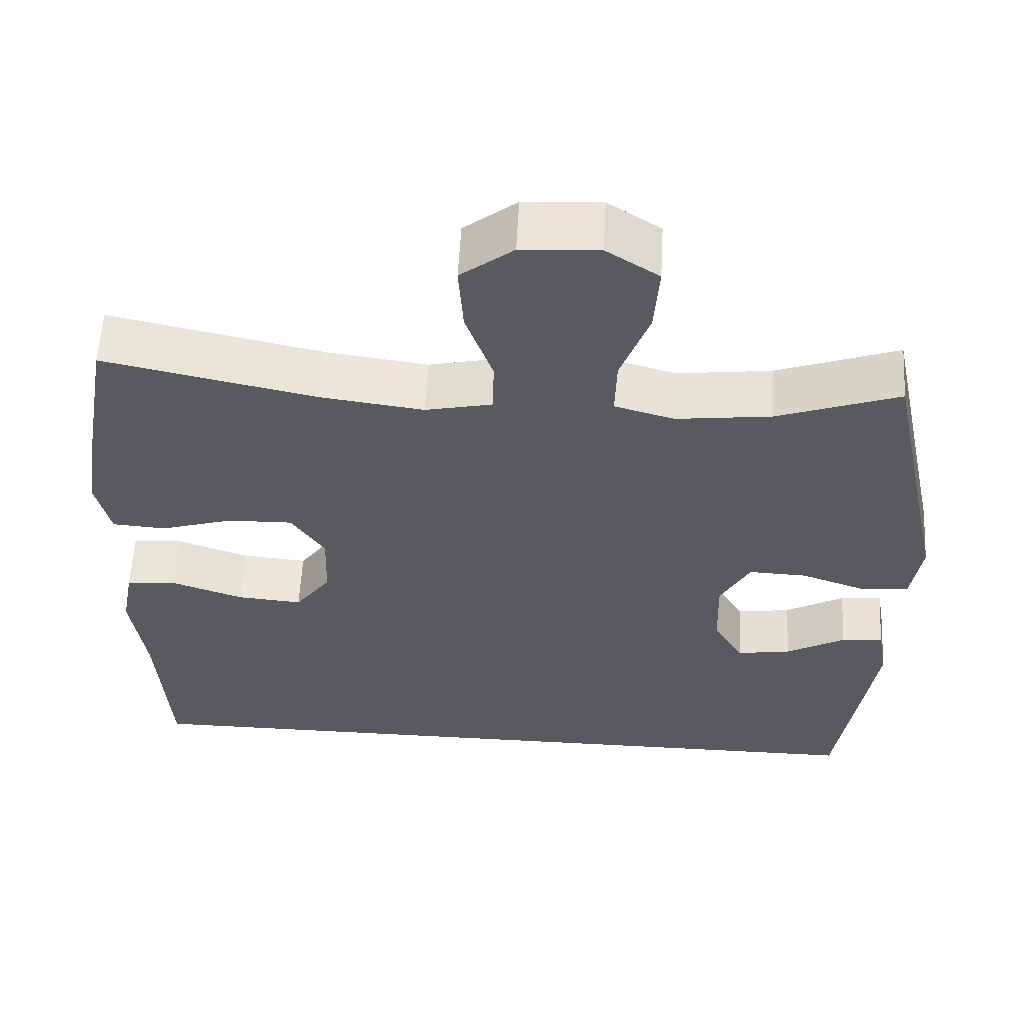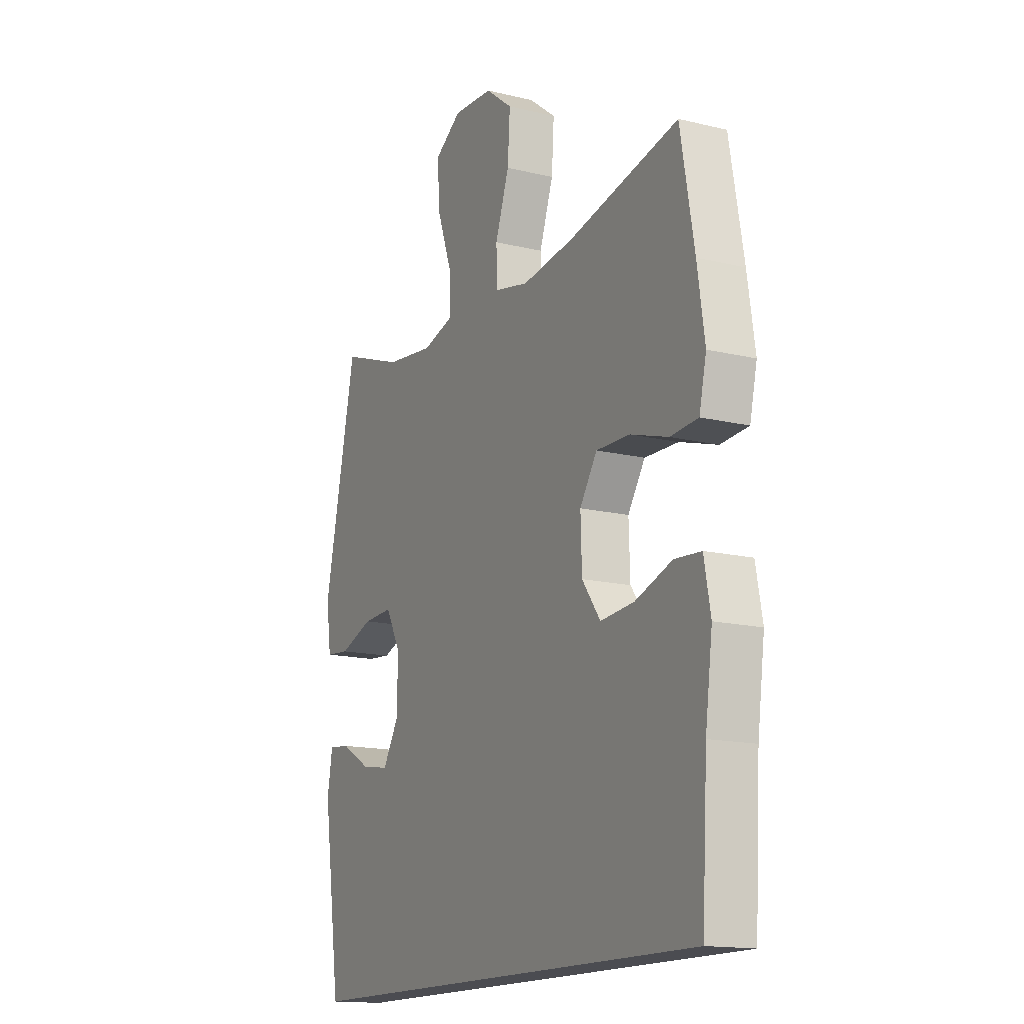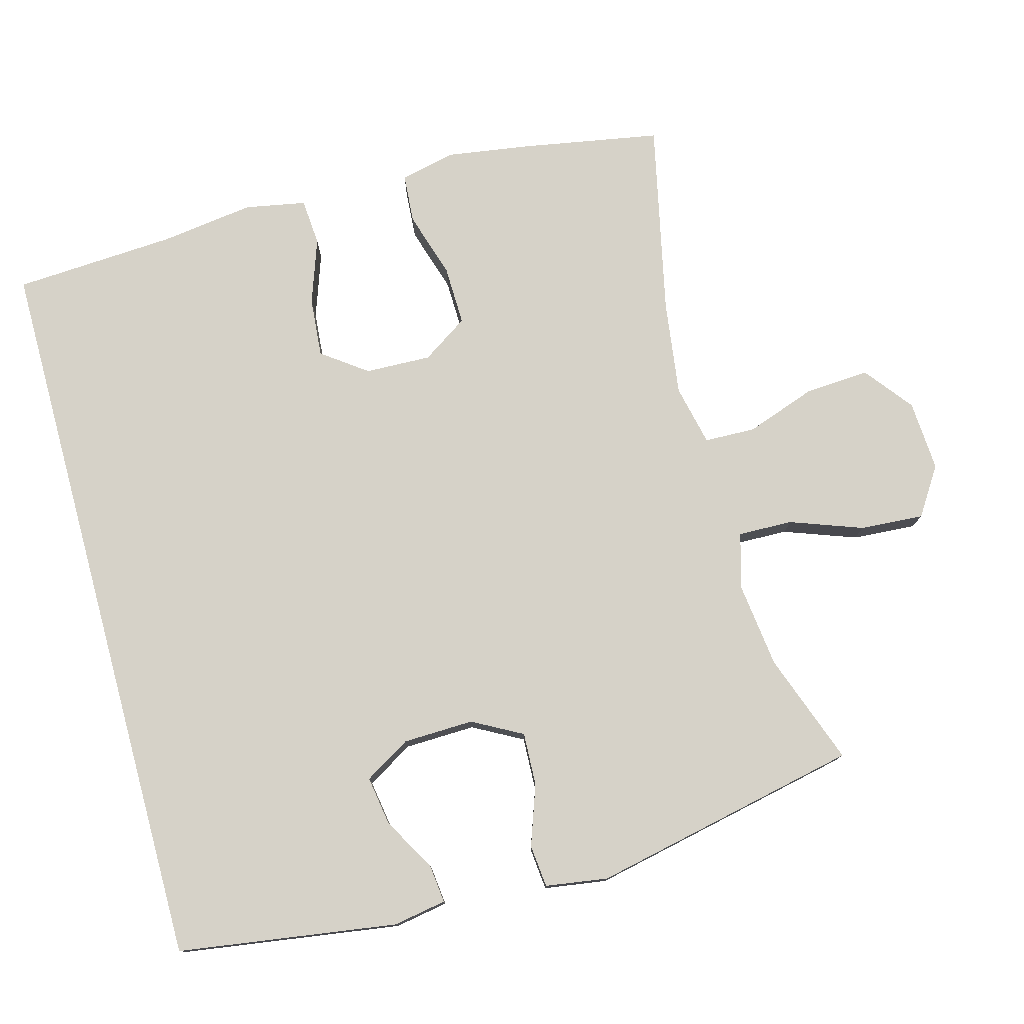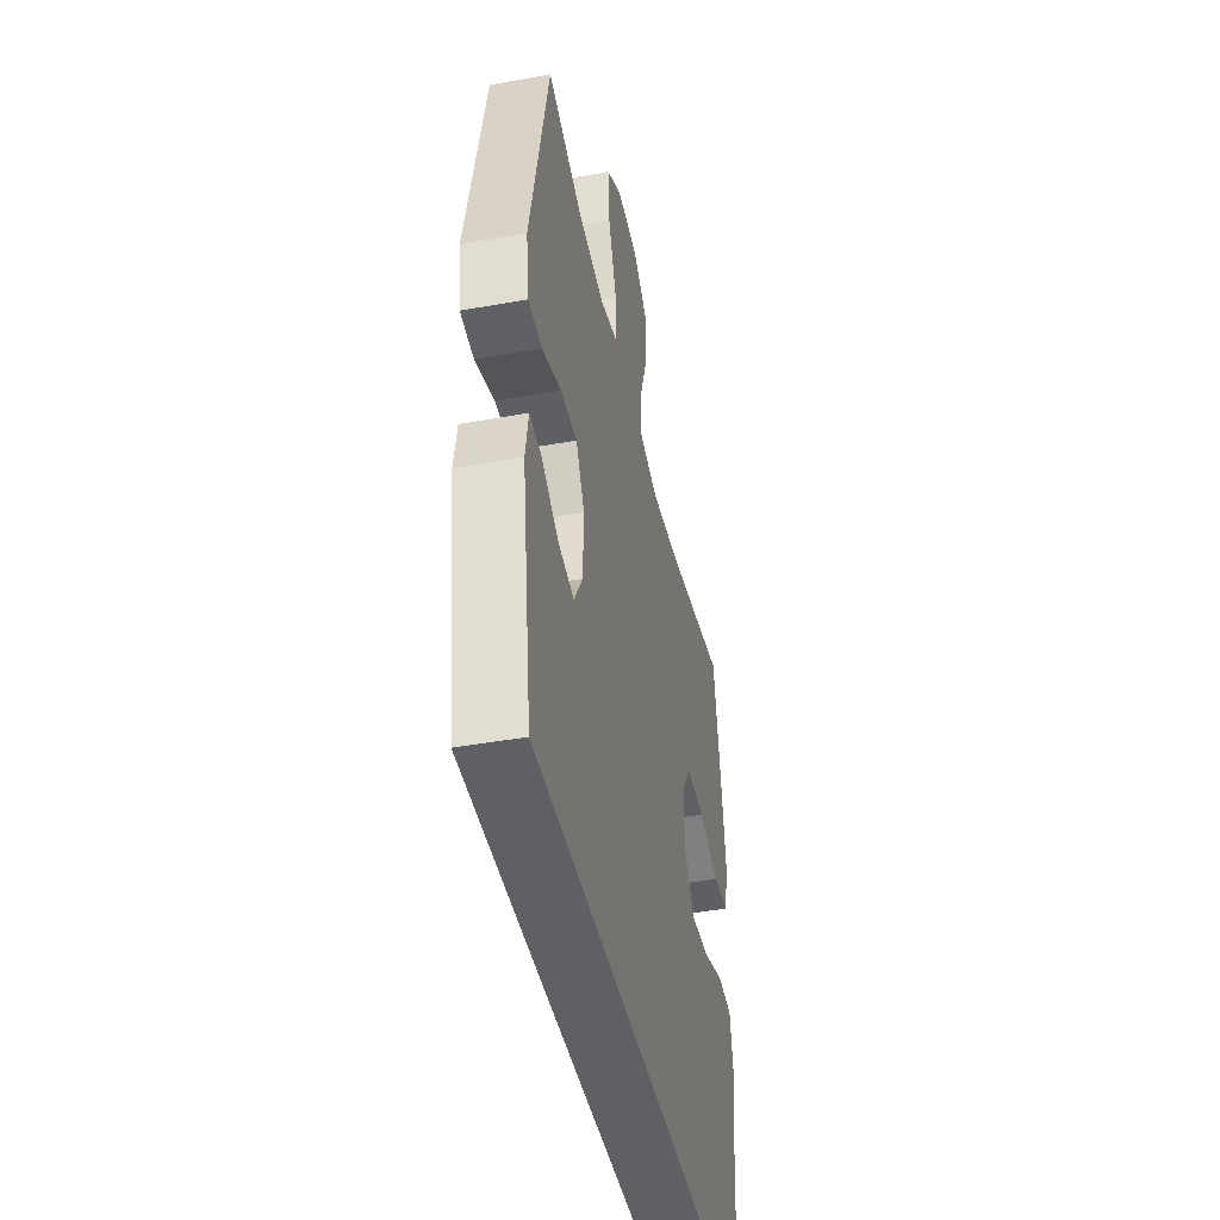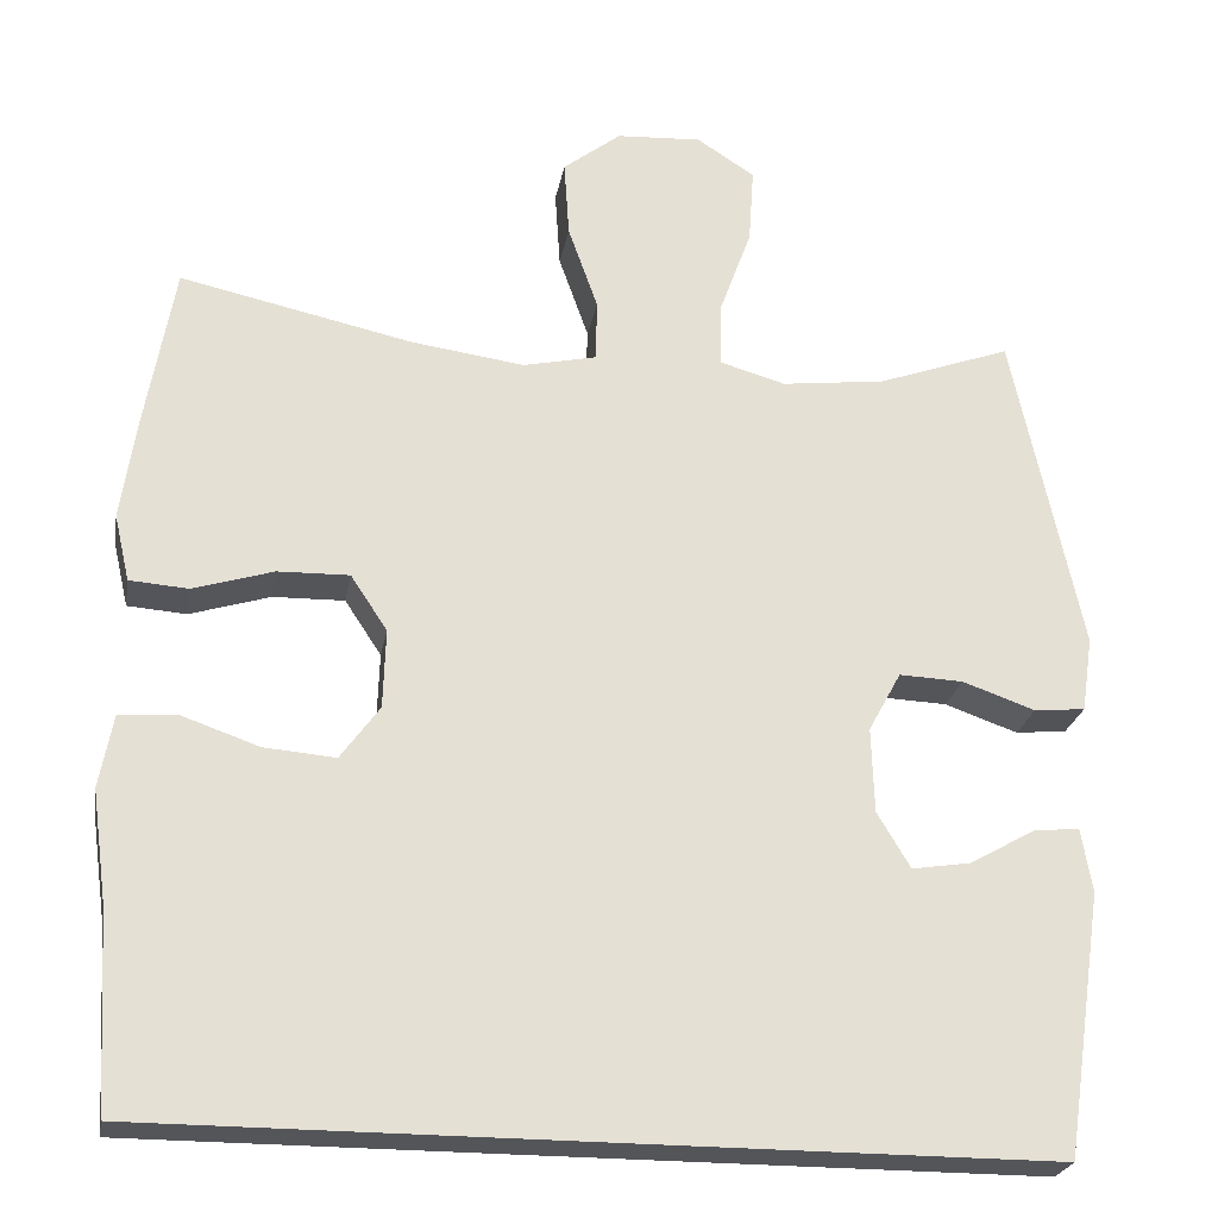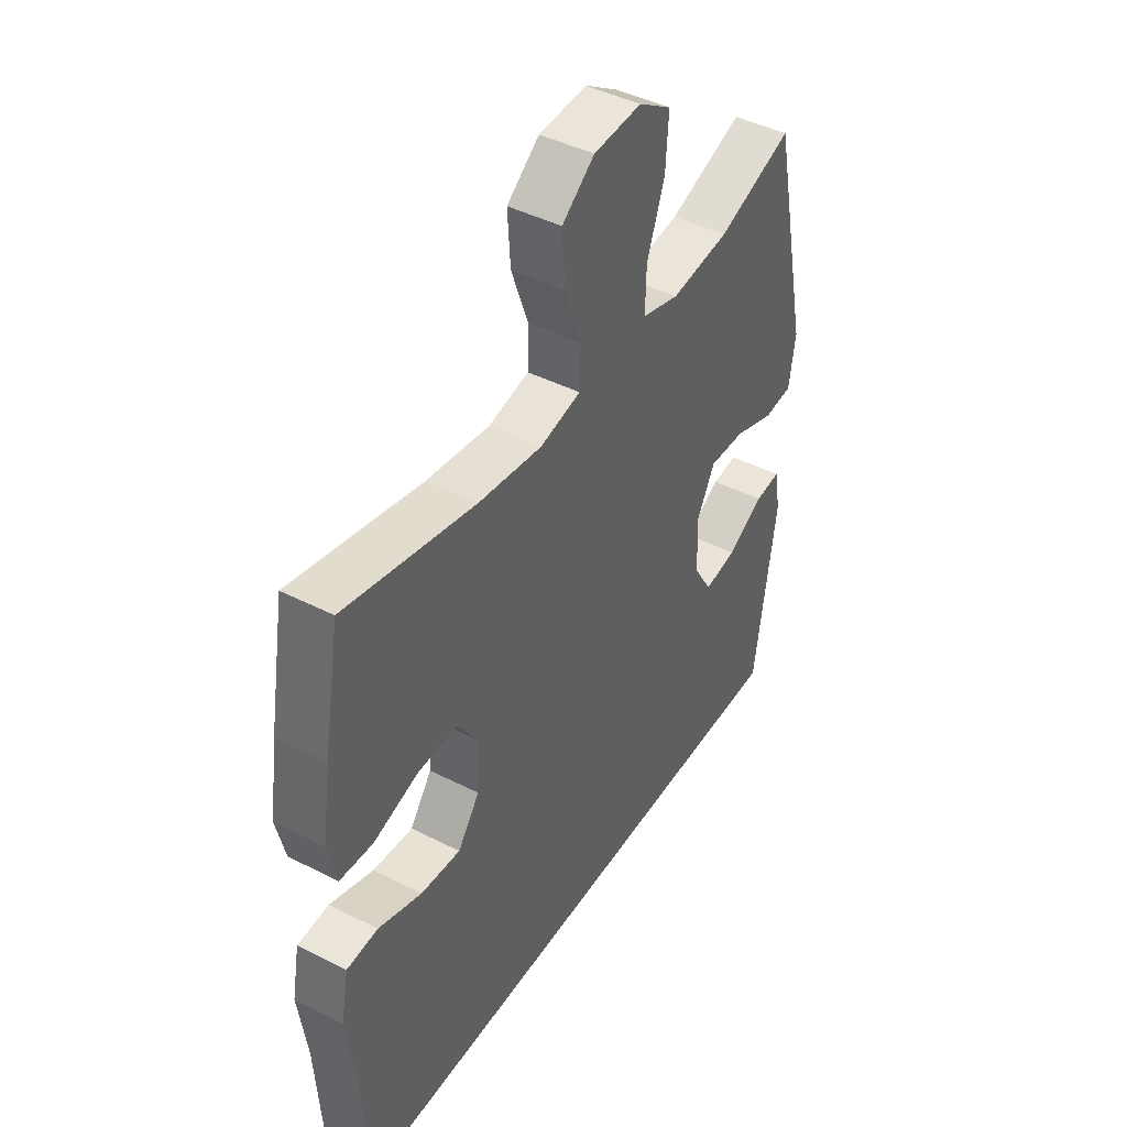
<metadata>
{"format":"obj","ext":"obj","renderer":"f3d","projection":"perspective","resolution":1024,"background":"white","views":[{"elev":58.2,"azim":-176.9,"up":"+Z"},{"elev":-15.3,"azim":62.9,"up":"+Z"},{"elev":77.5,"azim":-105.2,"up":"+Y"},{"elev":-43.7,"azim":-78.0,"up":"+Z"},{"elev":-24.3,"azim":170.0,"up":"+Z"},{"elev":43.9,"azim":120.9,"up":"+Z"}]}
</metadata>
<code>
v -0.5 0.07 0.5
v -0.343 0.07 0.443
v -0.221 0.07 0.428
v -0.144 0.07 0.45
v -0.146 0.07 0.527
v -0.183 0.07 0.629
v -0.189 0.07 0.719
v -0.121 0.07 0.763
v -0.021 0.07 0.757
v 0.047 0.07 0.704
v 0.041 0.07 0.613
v 0.006 0.07 0.514
v 0.008 0.07 0.442
v 0.094 0.07 0.423
v 0.227 0.07 0.441
v 0.5 0.07 0.5
v 0.534 0.07 0.307
v 0.552 0.07 0.186
v 0.534 0.07 0.108
v 0.465 0.07 0.103
v 0.371 0.07 0.132
v 0.287 0.07 0.134
v 0.244 0.07 0.069
v 0.247 0.07 -0.024
v 0.293 0.07 -0.087
v 0.377 0.07 -0.08
v 0.469 0.07 -0.048
v 0.535 0.07 -0.053
v 0.551 0.07 -0.139
v 0.533 0.07 -0.271
v 0.519 0.07 -0.5
v -0.519 0.07 -0.5
v -0.564 0.07 -0.191
v -0.551 0.07 -0.116
v -0.497 0.07 -0.122
v -0.421 0.07 -0.165
v -0.352 0.07 -0.176
v -0.313 0.07 -0.111
v -0.31 0.07 -0.011
v -0.348 0.07 0.059
v -0.423 0.07 0.056
v -0.508 0.07 0.026
v -0.568 0.07 0.032
v -0.581 0.07 0.12
v -0.5 0 0.5
v -0.343 0 0.443
v -0.221 0 0.428
v -0.144 0 0.45
v -0.146 0 0.527
v -0.183 0 0.629
v -0.189 0 0.719
v -0.121 0 0.763
v -0.021 0 0.757
v 0.047 0 0.704
v 0.041 0 0.613
v 0.006 0 0.514
v 0.008 0 0.442
v 0.094 0 0.423
v 0.227 0 0.441
v 0.5 0 0.5
v 0.534 0 0.307
v 0.552 0 0.186
v 0.534 0 0.108
v 0.465 0 0.103
v 0.371 0 0.132
v 0.287 0 0.134
v 0.244 0 0.069
v 0.247 0 -0.024
v 0.293 0 -0.087
v 0.377 0 -0.08
v 0.469 0 -0.048
v 0.535 0 -0.053
v 0.551 0 -0.139
v 0.533 0 -0.271
v 0.519 0 -0.5
v -0.519 0 -0.5
v -0.564 0 -0.191
v -0.551 0 -0.116
v -0.497 0 -0.122
v -0.421 0 -0.165
v -0.352 0 -0.176
v -0.313 0 -0.111
v -0.31 0 -0.011
v -0.348 0 0.059
v -0.423 0 0.056
v -0.508 0 0.026
v -0.568 0 0.032
v -0.581 0 0.12
f 44 1 2
f 43 44 2
f 42 43 2
f 41 42 2
f 40 41 2 3
f 39 40 3 4
f 38 39 4
f 34 35 36
f 33 34 36
f 32 33 36
f 32 36 37
f 32 37 38
f 31 32 38
f 30 31 38
f 28 29 30
f 27 28 30
f 26 27 30
f 25 26 30
f 19 20 21
f 18 19 21
f 17 18 21
f 16 17 21
f 15 16 21
f 14 15 21 22
f 13 14 22 23
f 10 11 12
f 9 10 12
f 8 9 12
f 7 8 12
f 6 7 12
f 5 6 12
f 4 5 12 13
f 13 23 24
f 4 13 24
f 38 4 24
f 38 24 25
f 25 30 38
f 46 45 88
f 46 88 87
f 46 87 86
f 46 86 85
f 47 46 85 84
f 48 47 84 83
f 48 83 82
f 80 79 78
f 80 78 77
f 80 77 76
f 81 80 76
f 82 81 76
f 82 76 75
f 82 75 74
f 74 73 72
f 74 72 71
f 74 71 70
f 74 70 69
f 65 64 63
f 65 63 62
f 65 62 61
f 65 61 60
f 65 60 59
f 66 65 59 58
f 67 66 58 57
f 56 55 54
f 56 54 53
f 56 53 52
f 56 52 51
f 56 51 50
f 56 50 49
f 57 56 49 48
f 68 67 57
f 68 57 48
f 68 48 82
f 69 68 82
f 82 74 69
f 1 45 46 2
f 2 46 47 3
f 3 47 48 4
f 4 48 49 5
f 5 49 50 6
f 6 50 51 7
f 7 51 52 8
f 8 52 53 9
f 9 53 54 10
f 10 54 55 11
f 11 55 56 12
f 12 56 57 13
f 13 57 58 14
f 14 58 59 15
f 15 59 60 16
f 16 60 61 17
f 17 61 62 18
f 18 62 63 19
f 19 63 64 20
f 20 64 65 21
f 21 65 66 22
f 22 66 67 23
f 23 67 68 24
f 24 68 69 25
f 25 69 70 26
f 26 70 71 27
f 27 71 72 28
f 28 72 73 29
f 29 73 74 30
f 30 74 75 31
f 31 75 76 32
f 32 76 77 33
f 33 77 78 34
f 34 78 79 35
f 35 79 80 36
f 36 80 81 37
f 37 81 82 38
f 38 82 83 39
f 39 83 84 40
f 40 84 85 41
f 41 85 86 42
f 42 86 87 43
f 43 87 88 44
f 44 88 45 1

</code>
